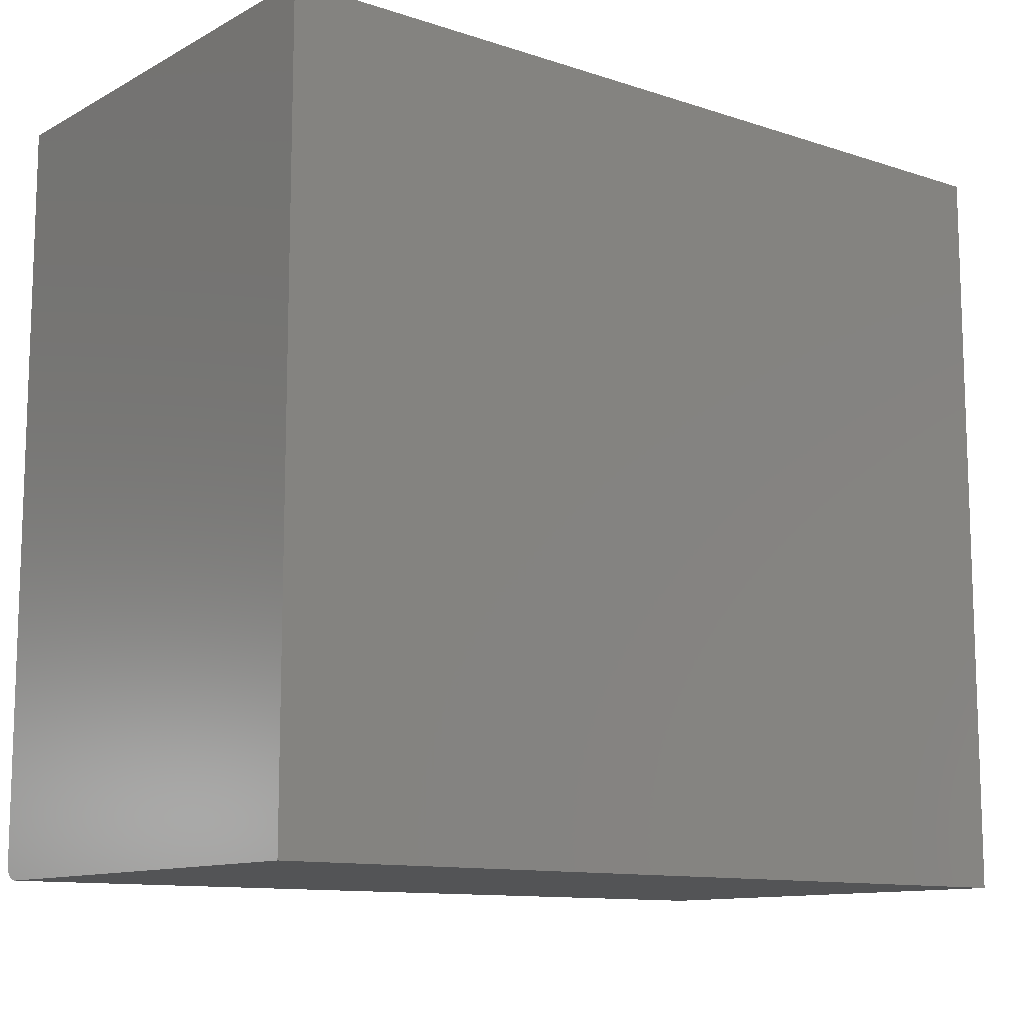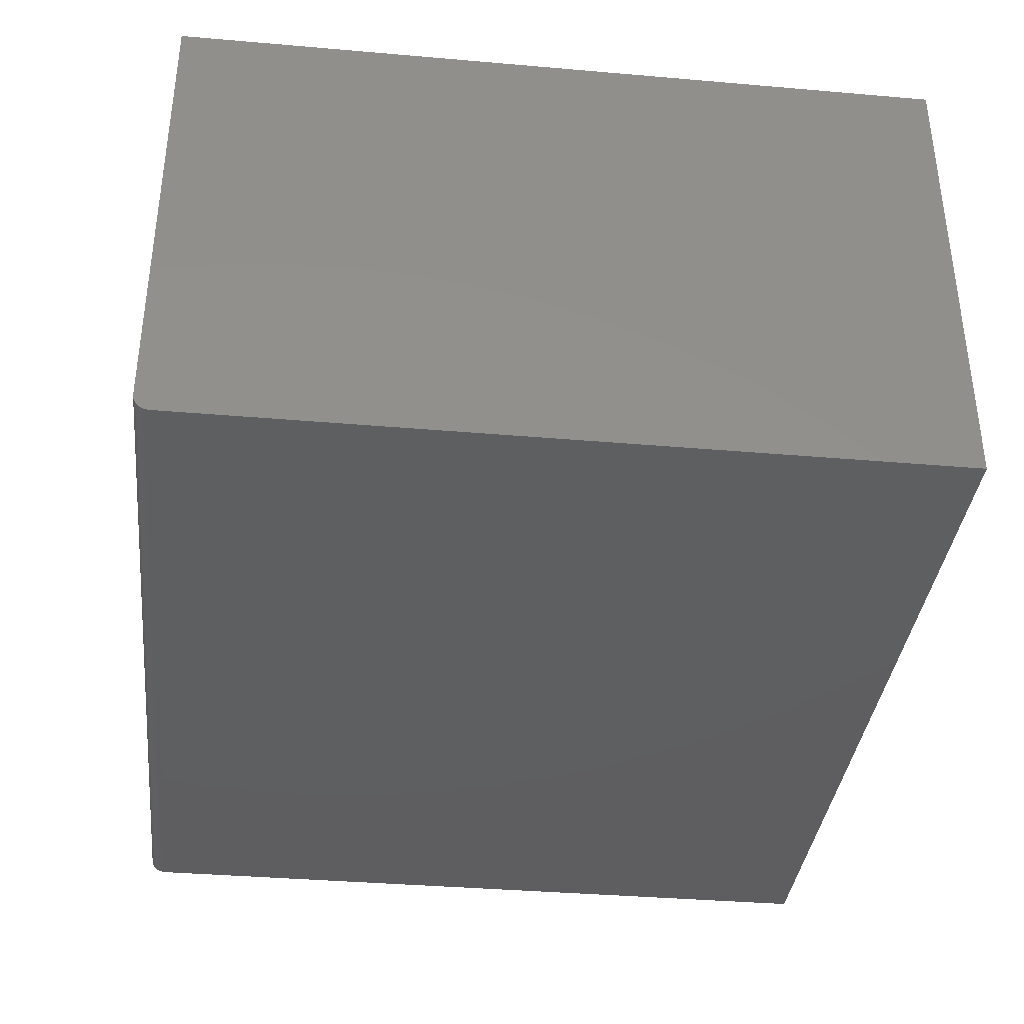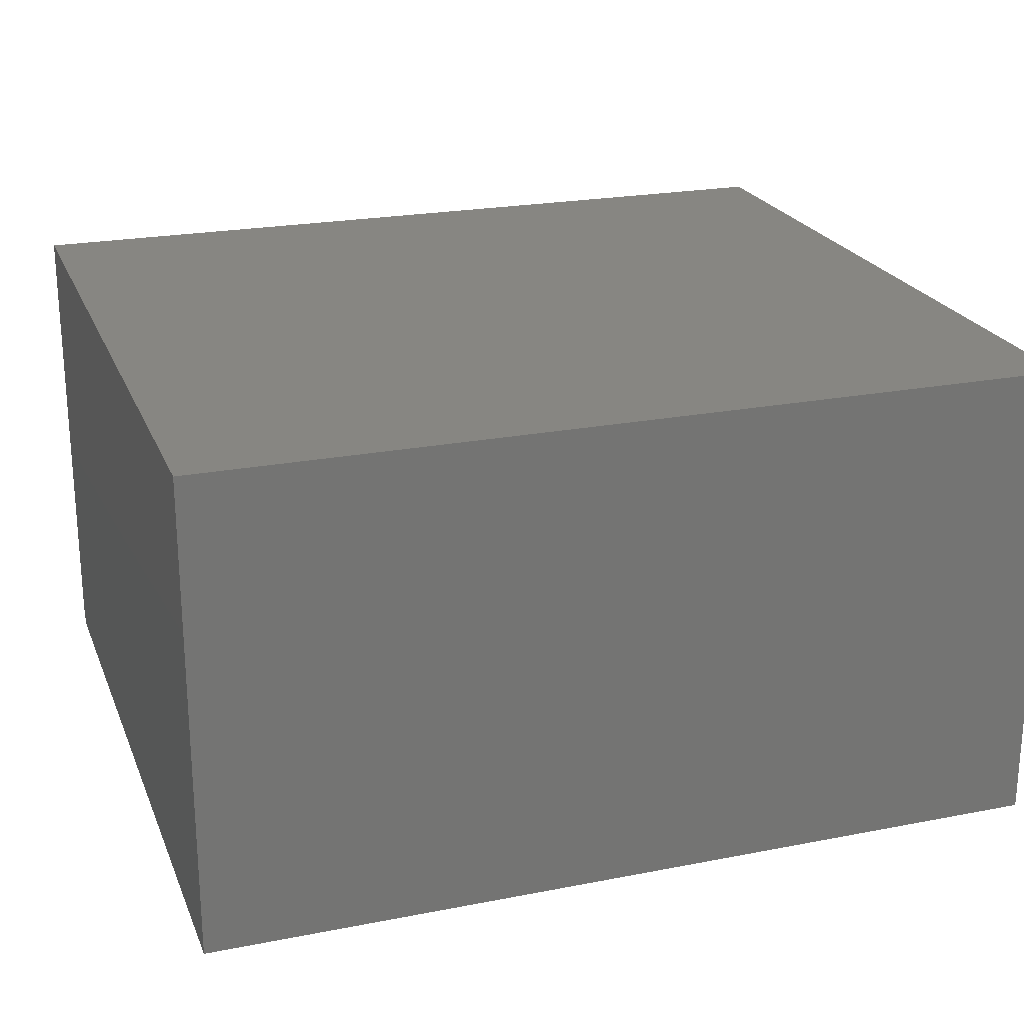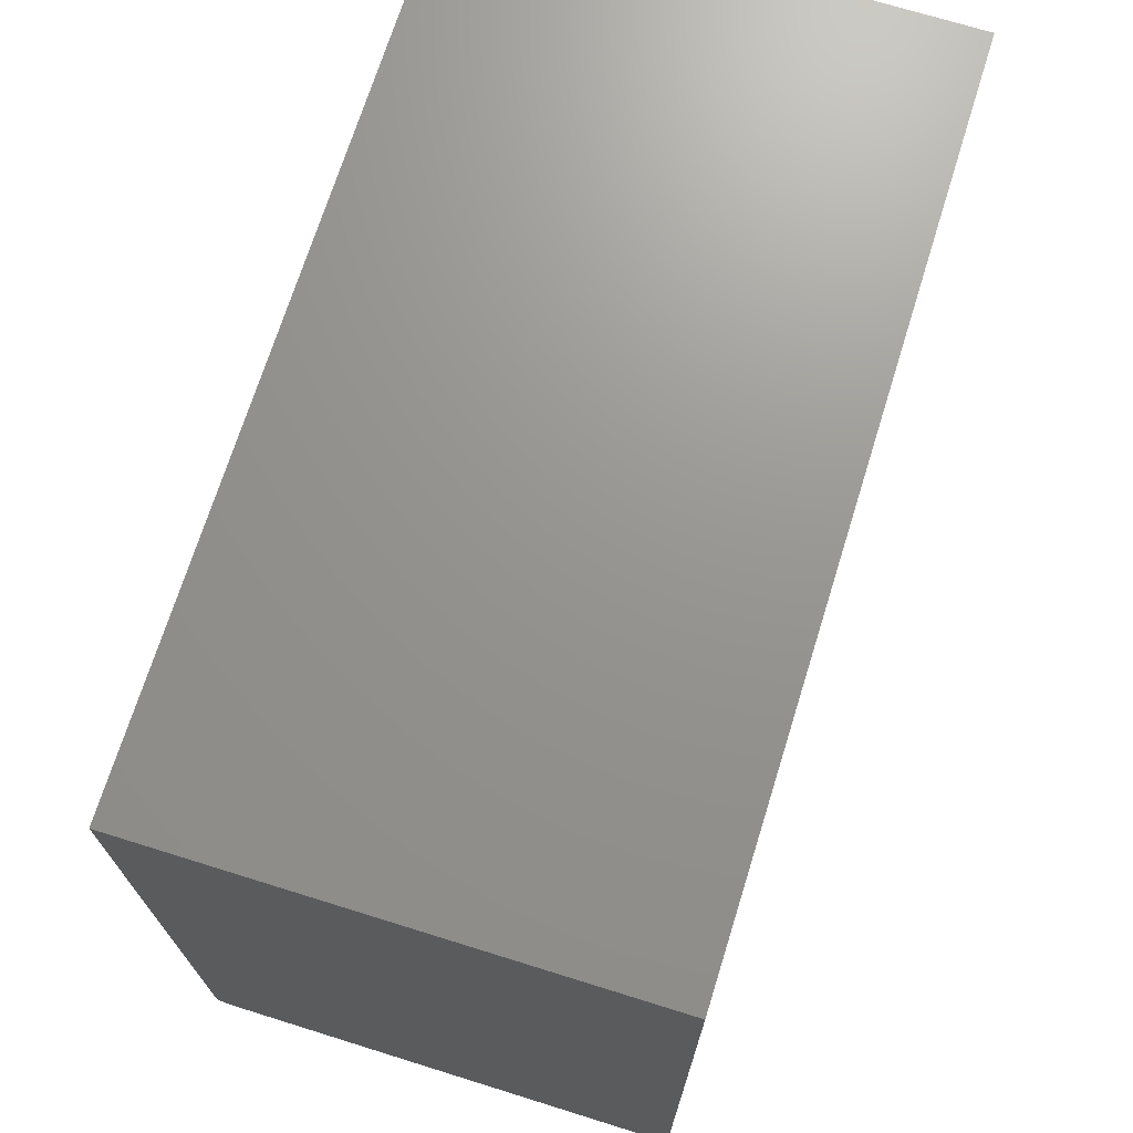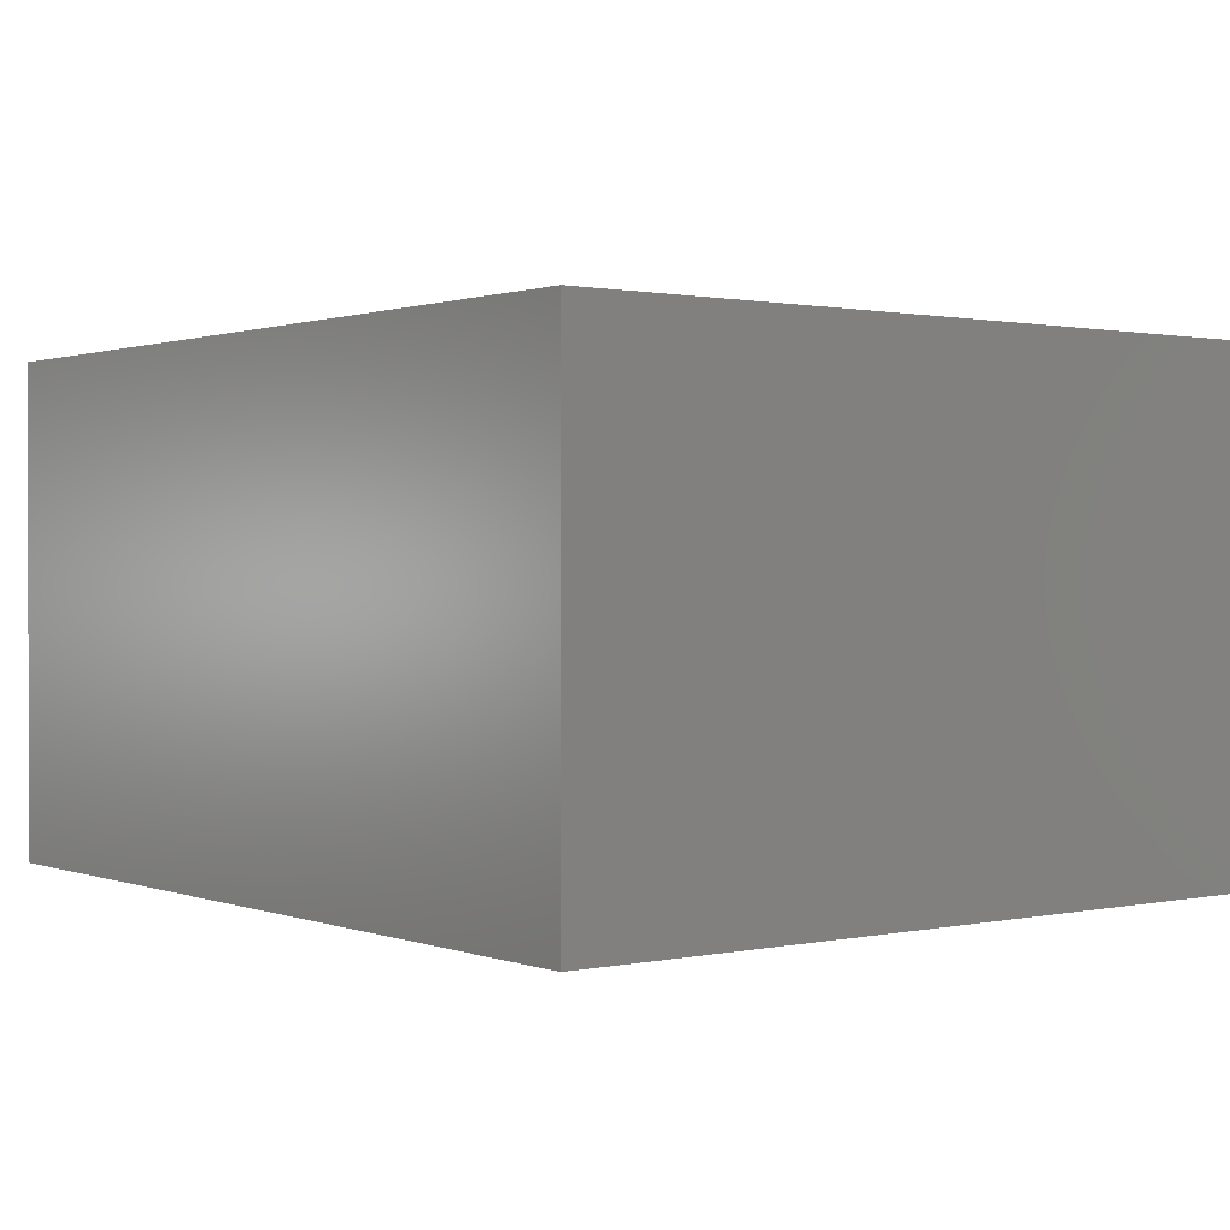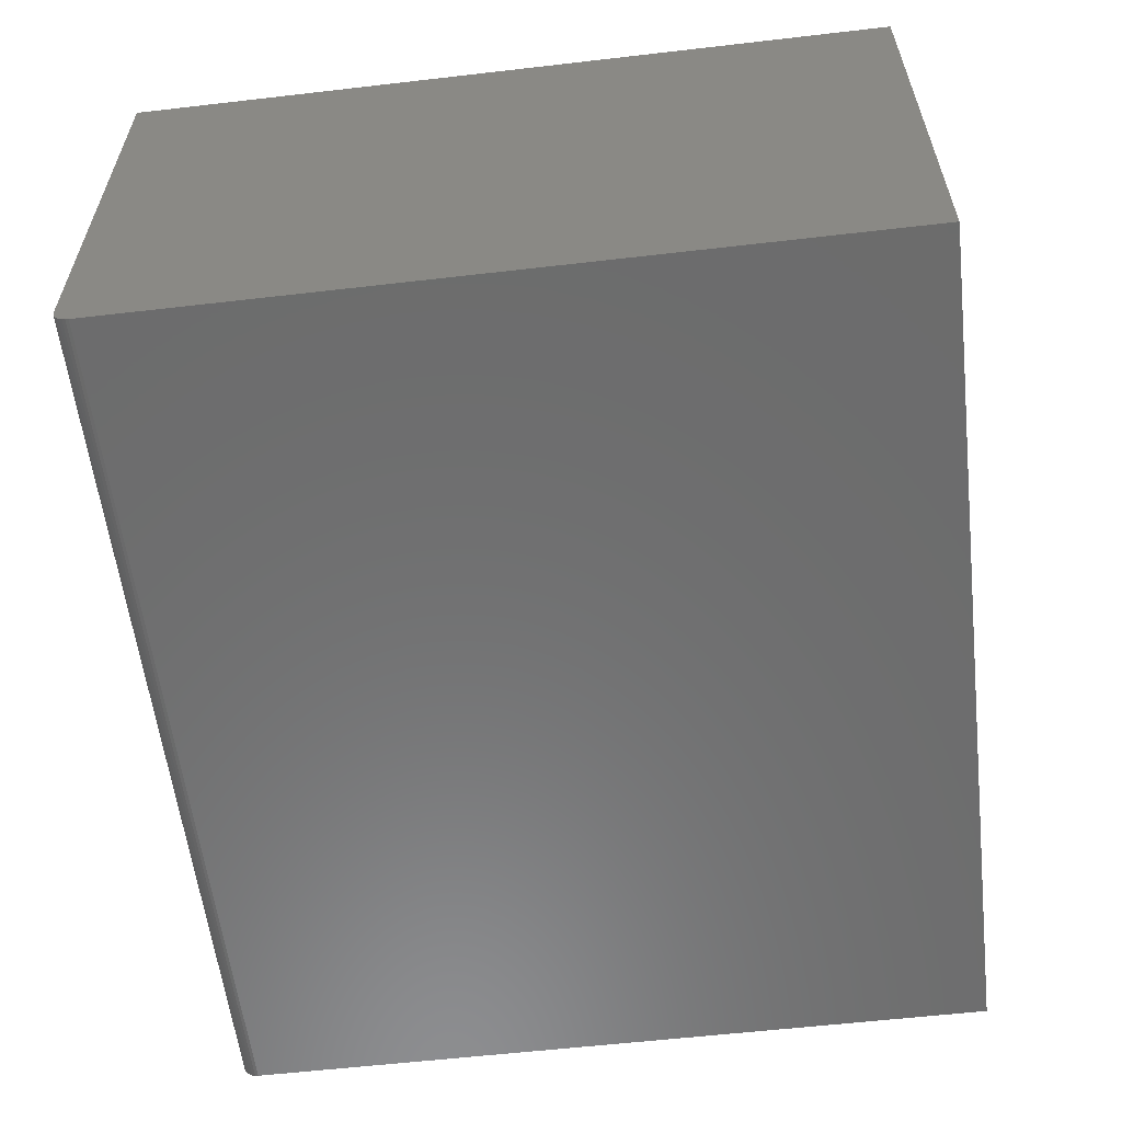
<metadata>
{"format":"stl","ext":"stl","renderer":"f3d","projection":"perspective","resolution":1024,"background":"white","views":[{"elev":-11.5,"azim":141.7,"up":"+Z"},{"elev":-36.8,"azim":-96.4,"up":"+Y"},{"elev":22.7,"azim":-18.5,"up":"+Y"},{"elev":70.8,"azim":107.3,"up":"+Z"},{"elev":1.0,"azim":52.4,"up":"+Y"},{"elev":-58.5,"azim":-83.2,"up":"+Y"}]}
</metadata>
<code>
# stl→obj: 24 verts, 44 faces
v -0.4297 -0.2344 0
v -0.4297 0.2251 0
v 0.4219 -0.2344 0
v 0.4219 0.2251 0
v -0.4297 -0.2374 0.0003002
v -0.4297 -0.2404 0.001189
v -0.4297 0.2251 0.75
v -0.4297 -0.2488 0.009646
v -0.4297 -0.2497 0.01258
v -0.4297 -0.25 0.01562
v -0.4297 -0.25 0.75
v -0.4297 -0.2431 0.002633
v -0.4297 -0.2454 0.004576
v -0.4297 -0.2474 0.006944
v 0.4219 -0.2488 0.009646
v 0.4219 0.2251 0.75
v 0.4219 -0.25 0.75
v 0.4219 -0.25 0.01562
v 0.4219 -0.2497 0.01258
v 0.4219 -0.2374 0.0003002
v 0.4219 -0.2474 0.006944
v 0.4219 -0.2454 0.004576
v 0.4219 -0.2431 0.002633
v 0.4219 -0.2404 0.001189
f 1 2 3
f 3 2 4
f 1 5 6
f 7 2 8
f 7 8 9
f 7 9 10
f 7 10 11
f 2 1 6
f 2 6 12
f 2 12 13
f 2 13 14
f 2 14 8
f 3 4 15
f 16 17 18
f 16 18 19
f 16 19 15
f 16 15 4
f 20 3 15
f 20 15 21
f 20 21 22
f 20 22 23
f 20 23 24
f 11 10 17
f 17 10 18
f 1 3 5
f 5 3 20
f 5 20 6
f 6 20 24
f 6 24 12
f 12 24 23
f 12 23 13
f 13 23 22
f 13 22 14
f 14 22 21
f 14 21 8
f 8 21 15
f 8 15 9
f 9 15 19
f 9 19 10
f 10 19 18
f 11 17 7
f 7 17 16
f 16 4 7
f 7 4 2

</code>
